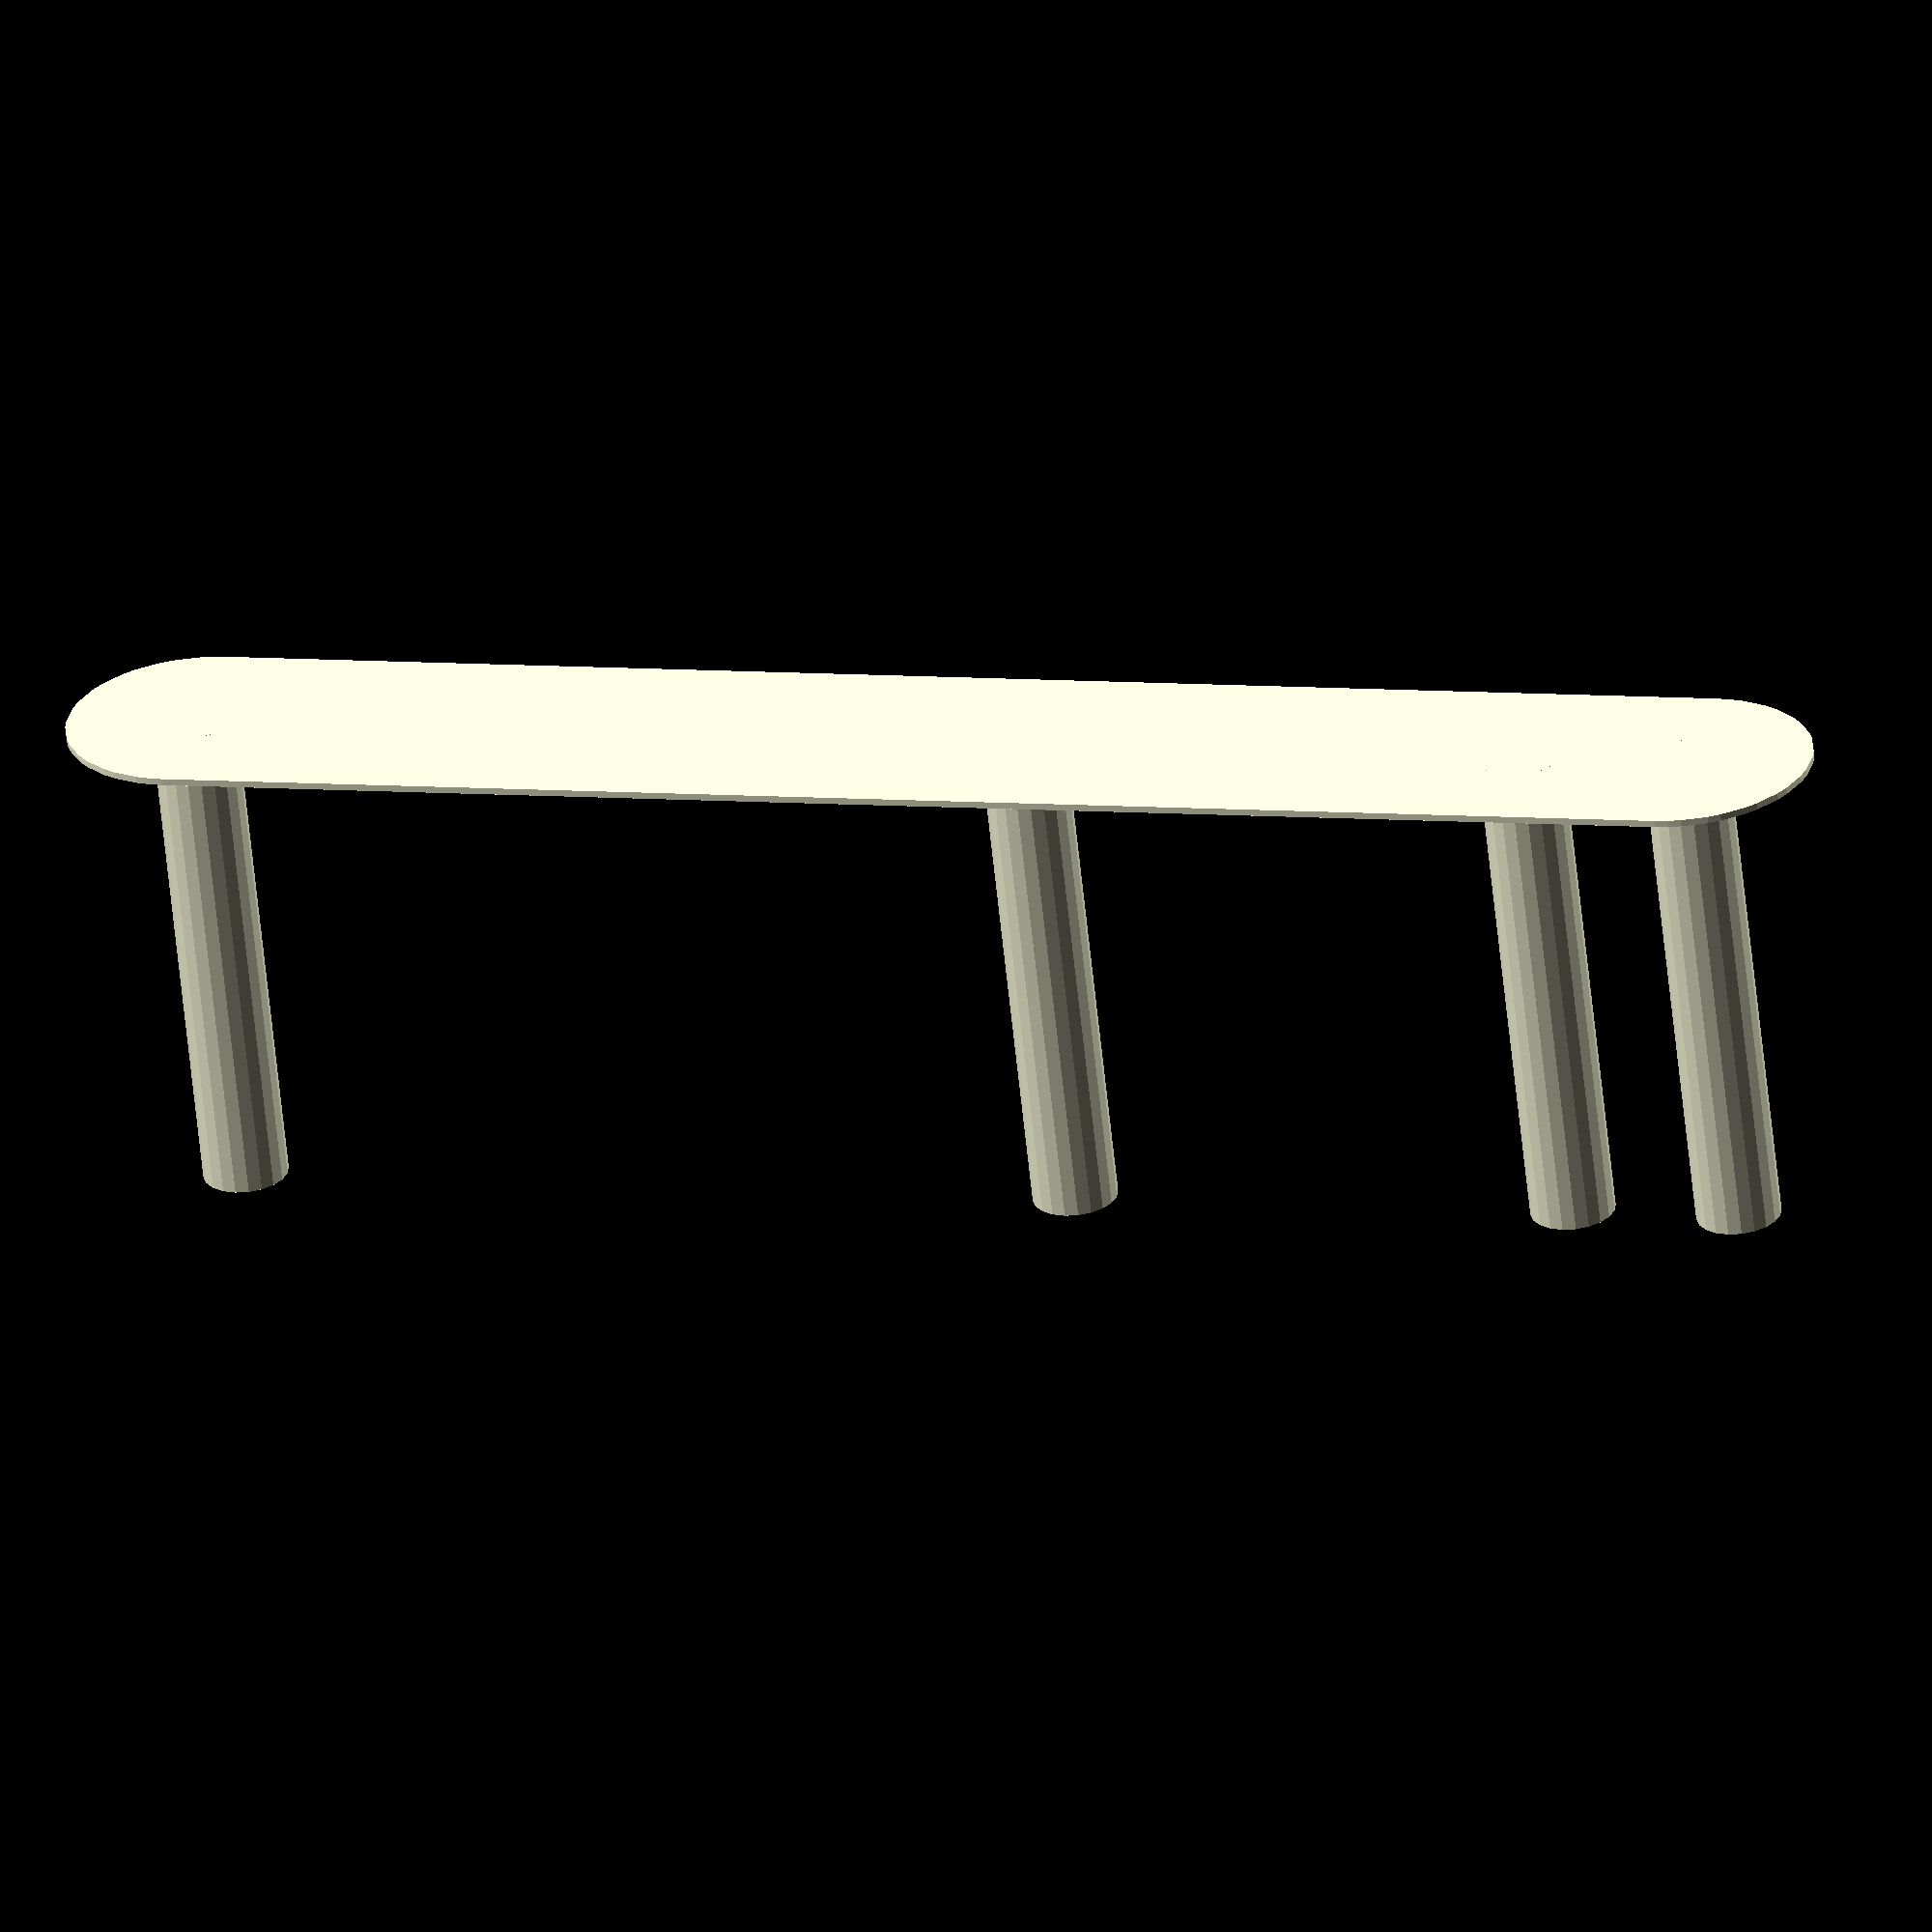
<openscad>
$fn=20;
N=4;
d=5;
h=30;
space_delta=10;


module columns()
{
  for(ix=[0:N-1])
    translate([ix*(space_delta*ix), 0, 0])
      cylinder(d=d, h=h);
}

module base()
{
  linear_extrude(2*0.2)
    offset(d)
    hull()
    projection()
    columns();
}

base();
columns();

</openscad>
<views>
elev=62.2 azim=345.7 roll=185.9 proj=o view=solid
</views>
